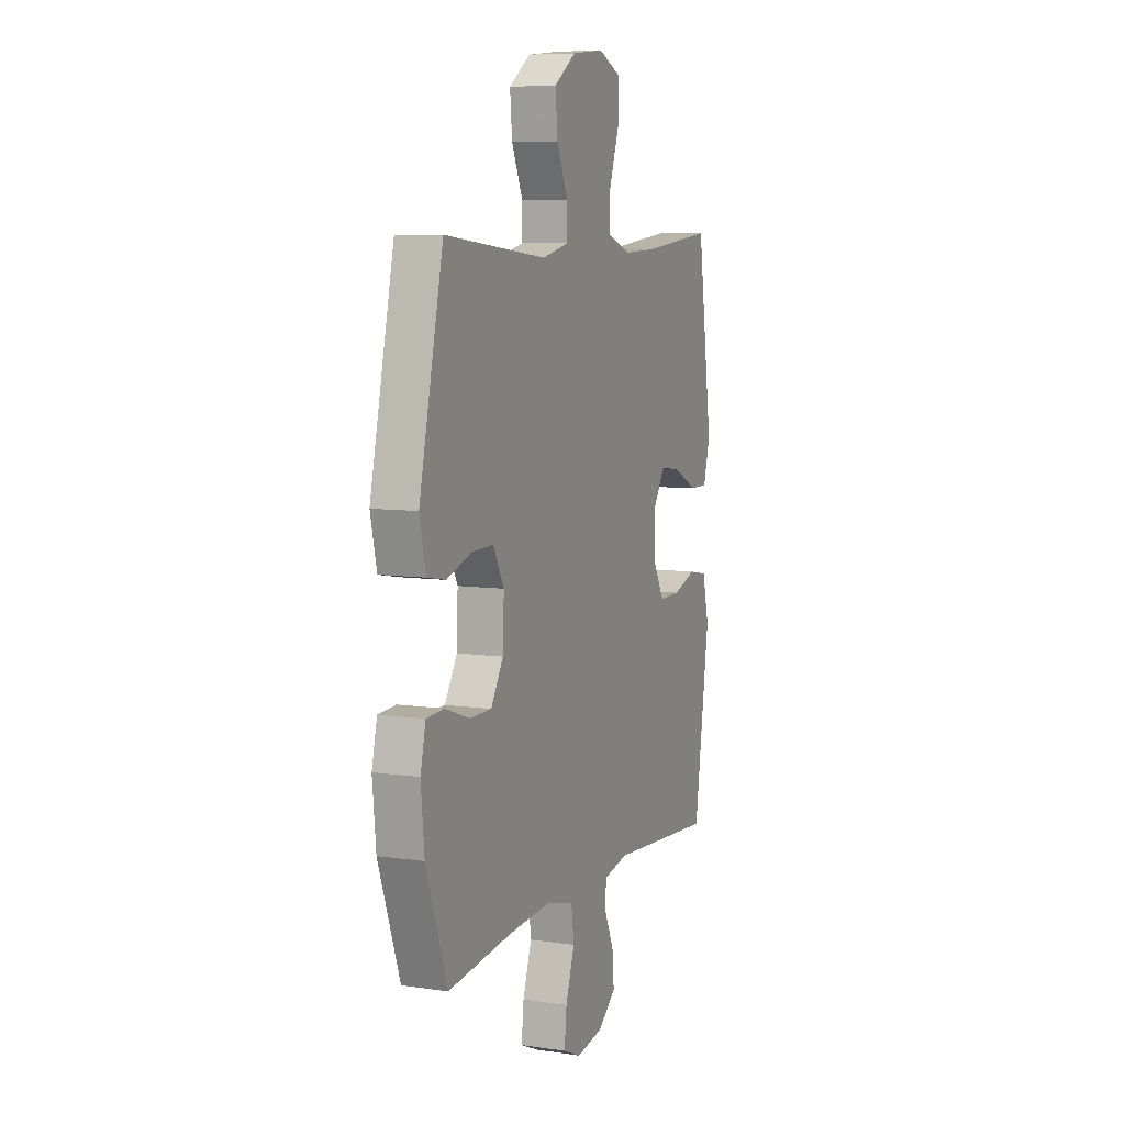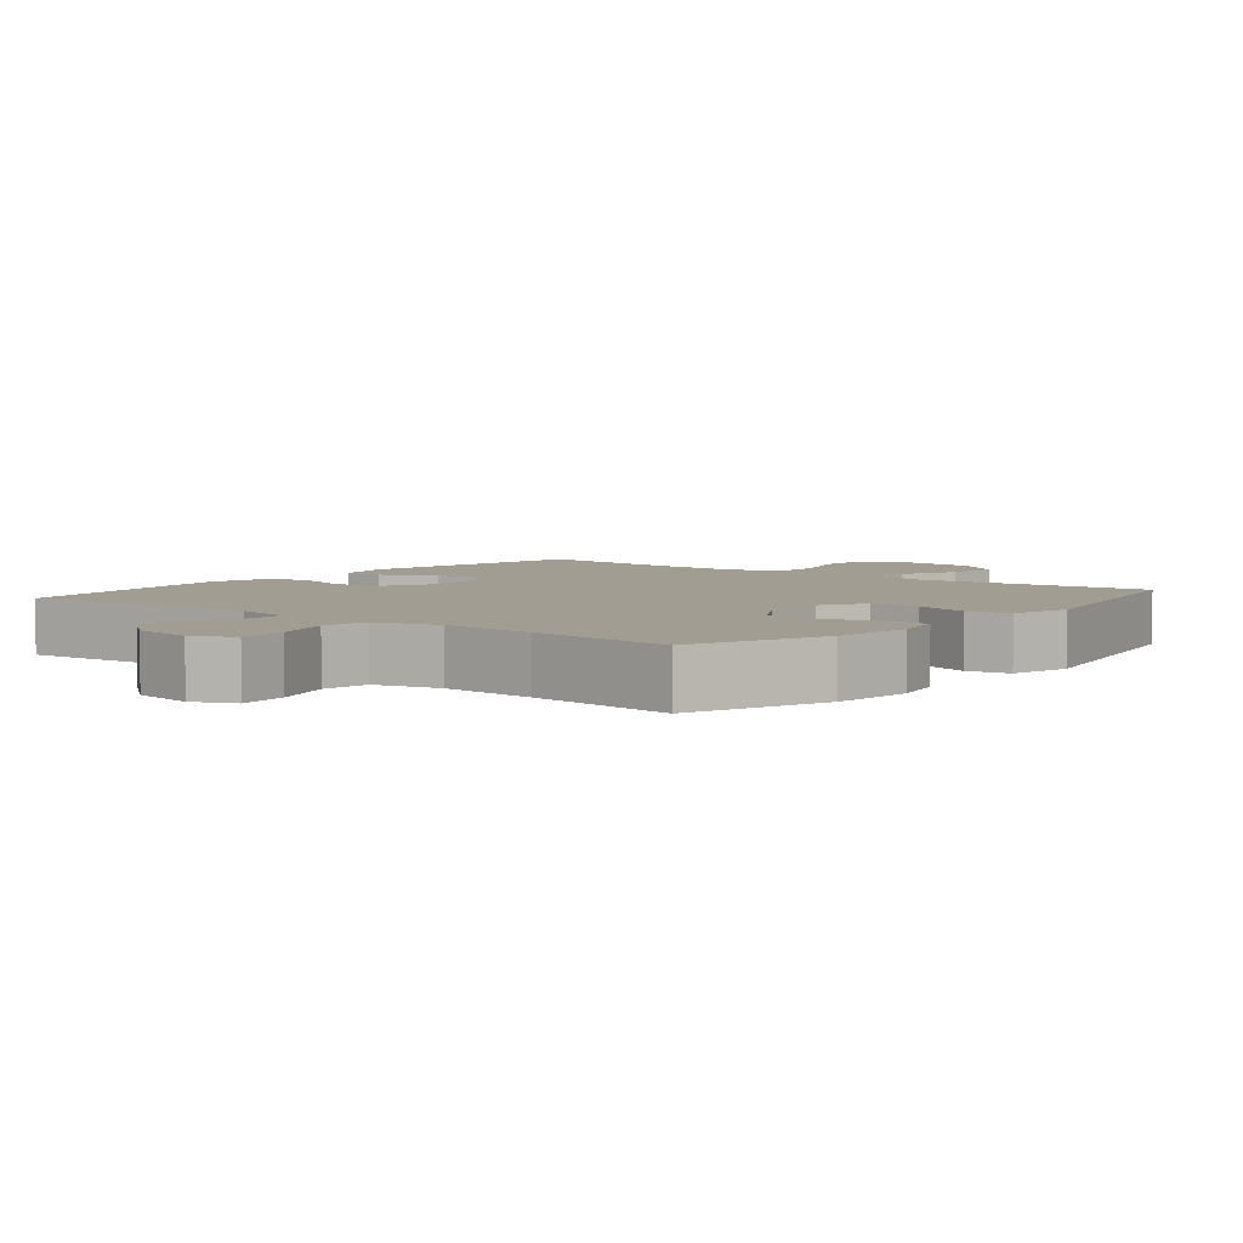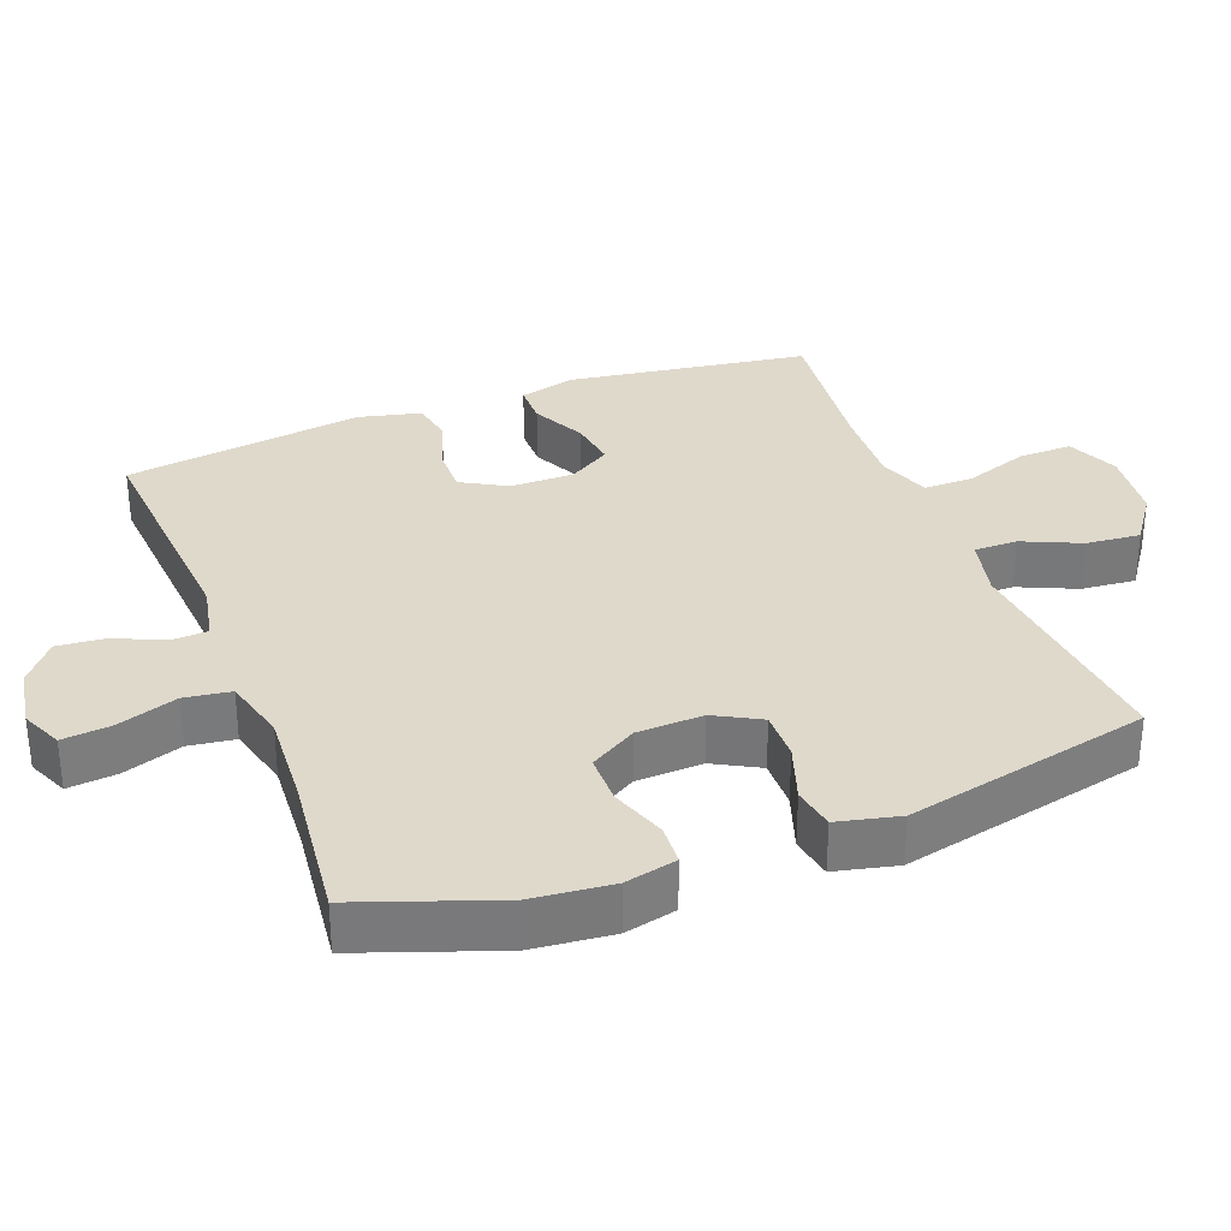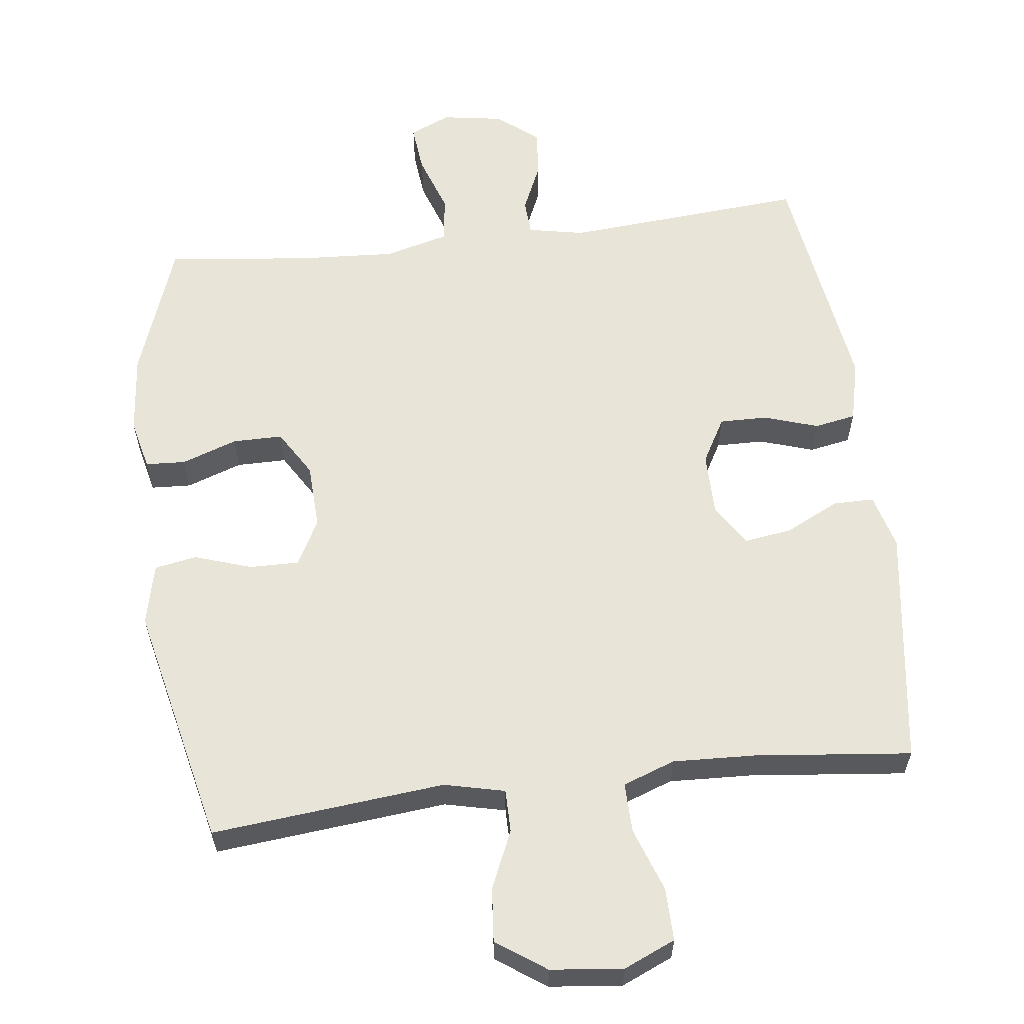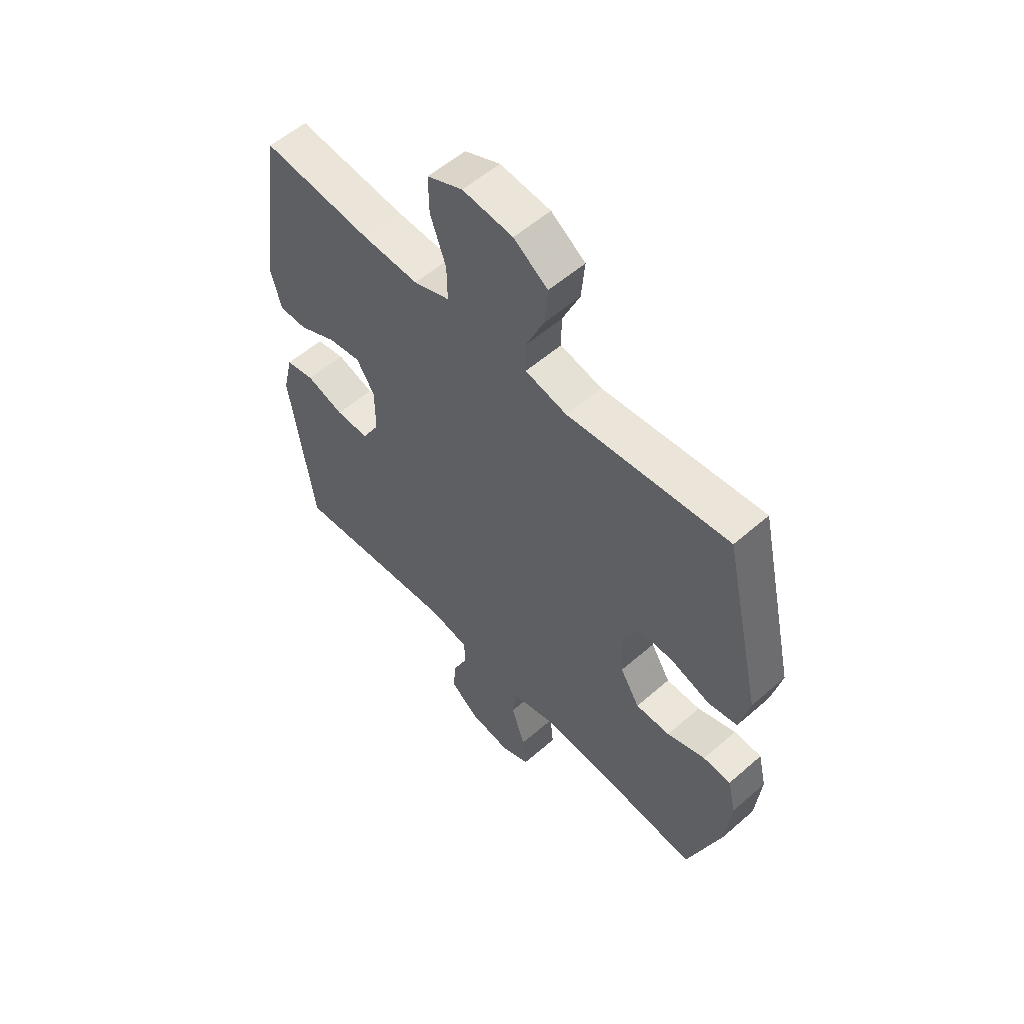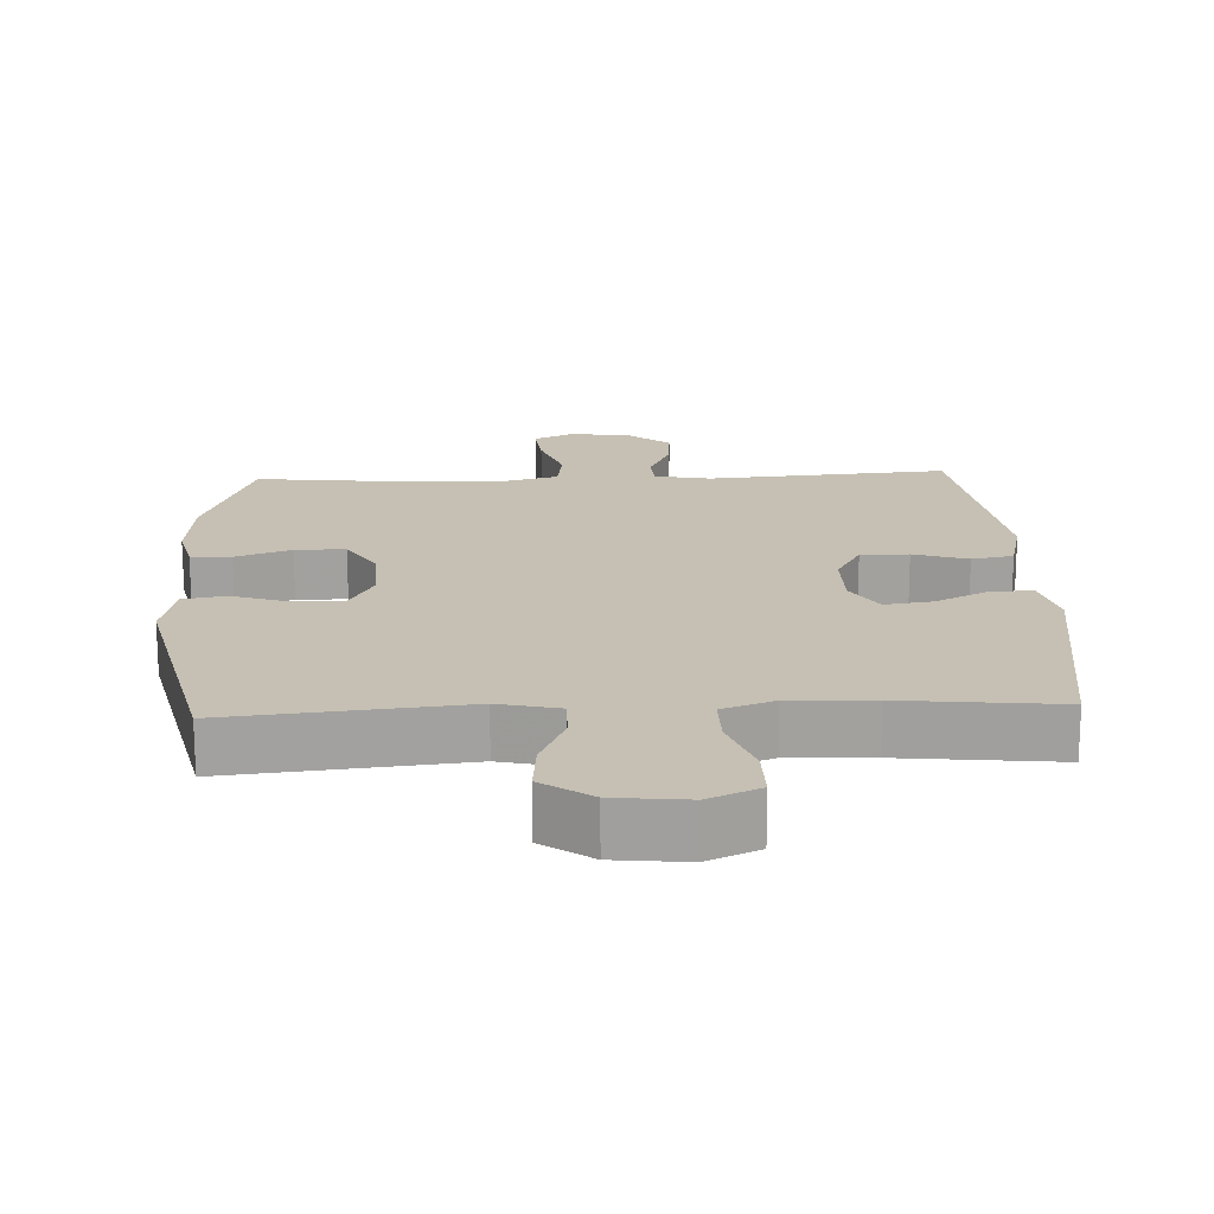
<metadata>
{"format":"obj","ext":"obj","renderer":"f3d","projection":"perspective","resolution":1024,"background":"white","views":[{"elev":7.8,"azim":-67.6,"up":"+Z"},{"elev":4.8,"azim":-140.9,"up":"+Y"},{"elev":32.3,"azim":-110.7,"up":"+Y"},{"elev":59.8,"azim":-7.0,"up":"+Y"},{"elev":56.0,"azim":-132.5,"up":"+Z"},{"elev":18.1,"azim":-2.6,"up":"+Y"}]}
</metadata>
<code>
v 0.5 0.07 0.5
v 0.549 0.07 0.158
v 0.528 0.07 0.079
v 0.47 0.07 0.079
v 0.393 0.07 0.117
v 0.325 0.07 0.127
v 0.288 0.07 0.068
v 0.288 0.07 -0.023
v 0.324 0.07 -0.087
v 0.392 0.07 -0.086
v 0.469 0.07 -0.061
v 0.528 0.07 -0.072
v 0.549 0.07 -0.16
v 0.5 0.07 -0.5
v 0.157 0.07 -0.473
v 0.077 0.07 -0.489
v 0.074 0.07 -0.54
v 0.105 0.07 -0.61
v 0.111 0.07 -0.678
v 0.053 0.07 -0.725
v -0.034 0.07 -0.739
v -0.092 0.07 -0.713
v -0.085 0.07 -0.644
v -0.056 0.07 -0.559
v -0.065 0.07 -0.493
v -0.156 0.07 -0.469
v -0.291 0.07 -0.477
v -0.5 0.07 -0.5
v -0.569 0.07 -0.305
v -0.58 0.07 -0.191
v -0.563 0.07 -0.118
v -0.506 0.07 -0.115
v -0.427 0.07 -0.143
v -0.356 0.07 -0.143
v -0.316 0.07 -0.077
v -0.312 0.07 0.017
v -0.347 0.07 0.082
v -0.417 0.07 0.081
v -0.498 0.07 0.054
v -0.558 0.07 0.065
v -0.578 0.07 0.153
v -0.5 0.07 0.5
v -0.169 0.07 0.467
v -0.083 0.07 0.487
v -0.083 0.07 0.548
v -0.119 0.07 0.63
v -0.126 0.07 0.707
v -0.056 0.07 0.756
v 0.047 0.07 0.767
v 0.12 0.07 0.735
v 0.119 0.07 0.66
v 0.087 0.07 0.569
v 0.086 0.07 0.498
v 0.16 0.07 0.471
v 0.277 0.07 0.476
v 0.5 0 0.5
v 0.549 0 0.158
v 0.528 0 0.079
v 0.47 0 0.079
v 0.393 0 0.117
v 0.325 0 0.127
v 0.288 0 0.068
v 0.288 0 -0.023
v 0.324 0 -0.087
v 0.392 0 -0.086
v 0.469 0 -0.061
v 0.528 0 -0.072
v 0.549 0 -0.16
v 0.5 0 -0.5
v 0.157 0 -0.473
v 0.077 0 -0.489
v 0.074 0 -0.54
v 0.105 0 -0.61
v 0.111 0 -0.678
v 0.053 0 -0.725
v -0.034 0 -0.739
v -0.092 0 -0.713
v -0.085 0 -0.644
v -0.056 0 -0.559
v -0.065 0 -0.493
v -0.156 0 -0.469
v -0.291 0 -0.477
v -0.5 0 -0.5
v -0.569 0 -0.305
v -0.58 0 -0.191
v -0.563 0 -0.118
v -0.506 0 -0.115
v -0.427 0 -0.143
v -0.356 0 -0.143
v -0.316 0 -0.077
v -0.312 0 0.017
v -0.347 0 0.082
v -0.417 0 0.081
v -0.498 0 0.054
v -0.558 0 0.065
v -0.578 0 0.153
v -0.5 0 0.5
v -0.169 0 0.467
v -0.083 0 0.487
v -0.083 0 0.548
v -0.119 0 0.63
v -0.126 0 0.707
v -0.056 0 0.756
v 0.047 0 0.767
v 0.12 0 0.735
v 0.119 0 0.66
v 0.087 0 0.569
v 0.086 0 0.498
v 0.16 0 0.471
v 0.277 0 0.476
f 50 51 52
f 49 50 52
f 48 49 52
f 47 48 52
f 46 47 52
f 45 46 52
f 44 45 52 53
f 43 44 53 54
f 41 42 43
f 40 41 43
f 39 40 43
f 38 39 43
f 37 38 43 54
f 31 32 33
f 30 31 33
f 29 30 33
f 28 29 33
f 27 28 33
f 26 27 33 34
f 25 26 34 35
f 22 23 24
f 21 22 24
f 20 21 24
f 19 20 24
f 18 19 24
f 17 18 24
f 16 17 24 25
f 25 35 36
f 16 25 36
f 15 16 36
f 13 14 15
f 12 13 15
f 11 12 15
f 10 11 15
f 3 4 5
f 2 3 5
f 1 2 5
f 55 1 5
f 55 5 6
f 54 55 6 7
f 37 54 7 8
f 36 37 8 9
f 15 36 9
f 9 10 15
f 107 106 105
f 107 105 104
f 107 104 103
f 107 103 102
f 107 102 101
f 107 101 100
f 108 107 100 99
f 109 108 99 98
f 98 97 96
f 98 96 95
f 98 95 94
f 98 94 93
f 109 98 93 92
f 88 87 86
f 88 86 85
f 88 85 84
f 88 84 83
f 88 83 82
f 89 88 82 81
f 90 89 81 80
f 79 78 77
f 79 77 76
f 79 76 75
f 79 75 74
f 79 74 73
f 79 73 72
f 80 79 72 71
f 91 90 80
f 91 80 71
f 91 71 70
f 70 69 68
f 70 68 67
f 70 67 66
f 70 66 65
f 60 59 58
f 60 58 57
f 60 57 56
f 60 56 110
f 61 60 110
f 62 61 110 109
f 63 62 109 92
f 64 63 92 91
f 64 91 70
f 70 65 64
f 1 56 57 2
f 2 57 58 3
f 3 58 59 4
f 4 59 60 5
f 5 60 61 6
f 6 61 62 7
f 7 62 63 8
f 8 63 64 9
f 9 64 65 10
f 10 65 66 11
f 11 66 67 12
f 12 67 68 13
f 13 68 69 14
f 14 69 70 15
f 15 70 71 16
f 16 71 72 17
f 17 72 73 18
f 18 73 74 19
f 19 74 75 20
f 20 75 76 21
f 21 76 77 22
f 22 77 78 23
f 23 78 79 24
f 24 79 80 25
f 25 80 81 26
f 26 81 82 27
f 27 82 83 28
f 28 83 84 29
f 29 84 85 30
f 30 85 86 31
f 31 86 87 32
f 32 87 88 33
f 33 88 89 34
f 34 89 90 35
f 35 90 91 36
f 36 91 92 37
f 37 92 93 38
f 38 93 94 39
f 39 94 95 40
f 40 95 96 41
f 41 96 97 42
f 42 97 98 43
f 43 98 99 44
f 44 99 100 45
f 45 100 101 46
f 46 101 102 47
f 47 102 103 48
f 48 103 104 49
f 49 104 105 50
f 50 105 106 51
f 51 106 107 52
f 52 107 108 53
f 53 108 109 54
f 54 109 110 55
f 55 110 56 1

</code>
